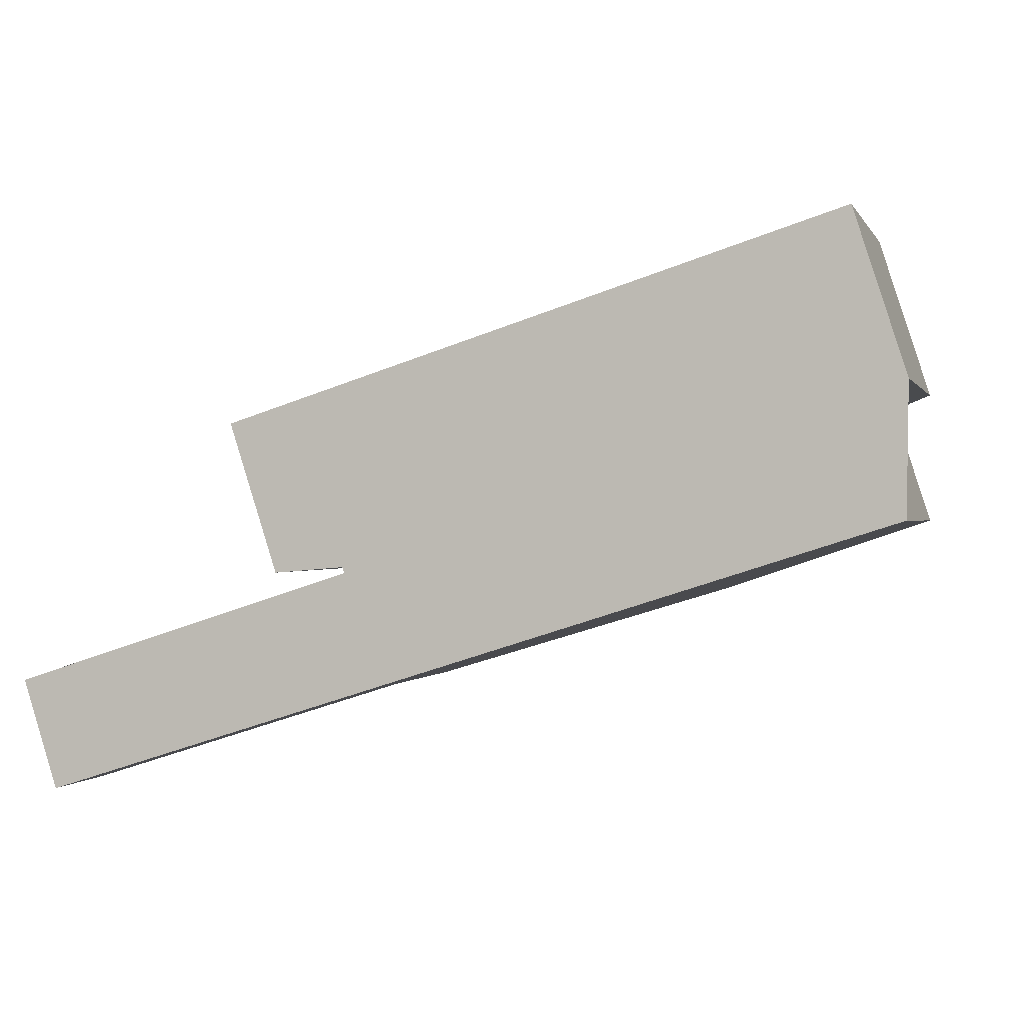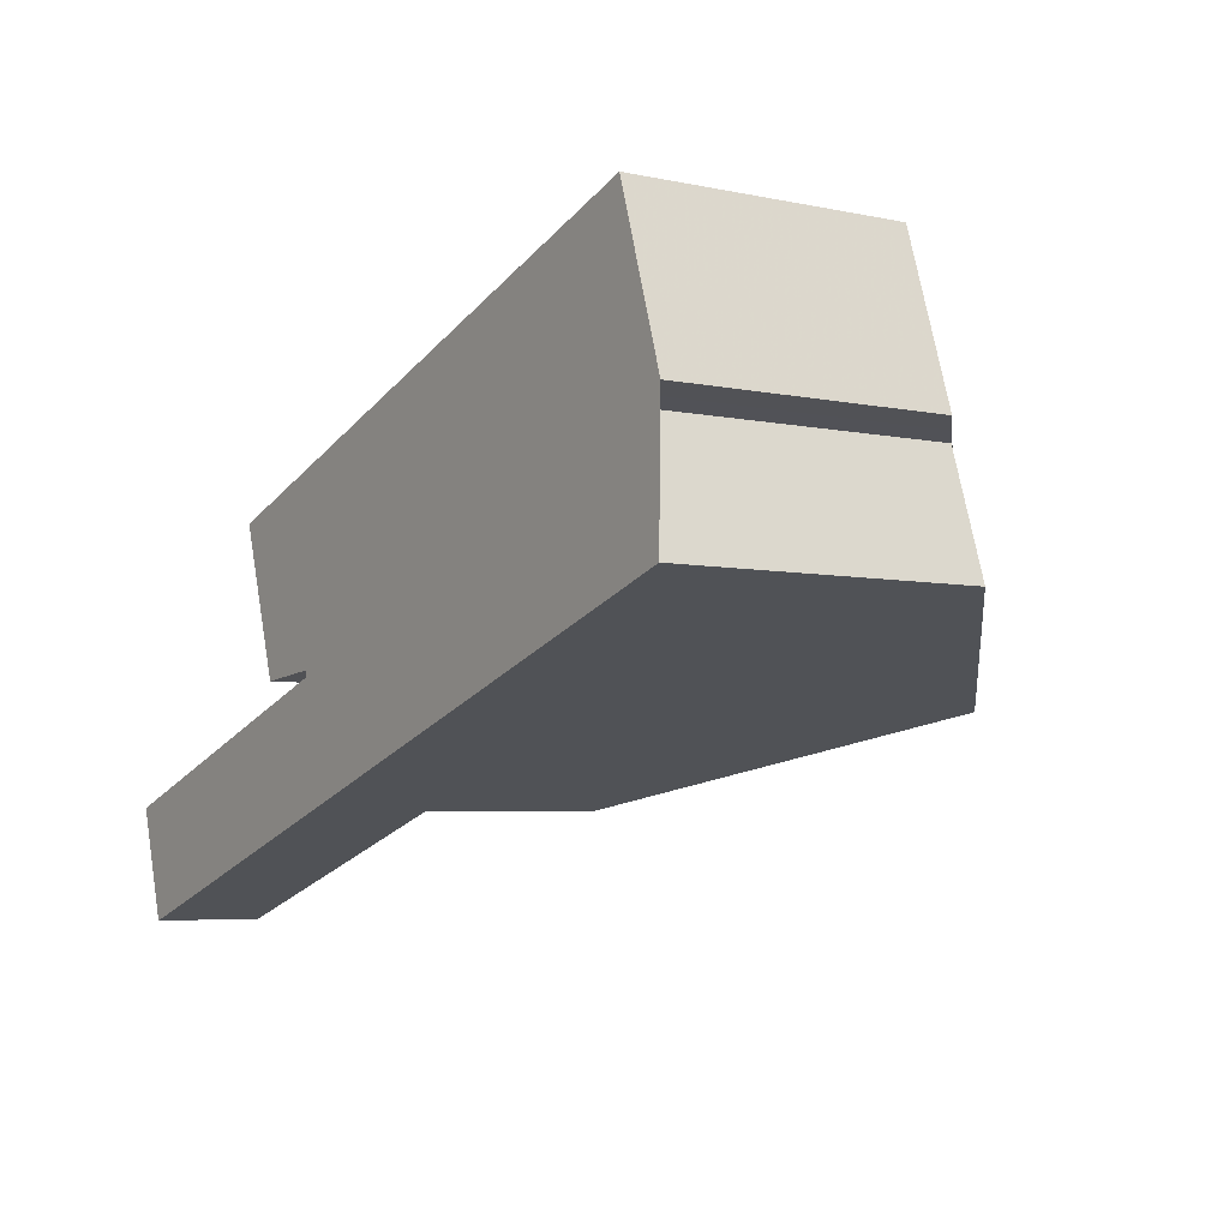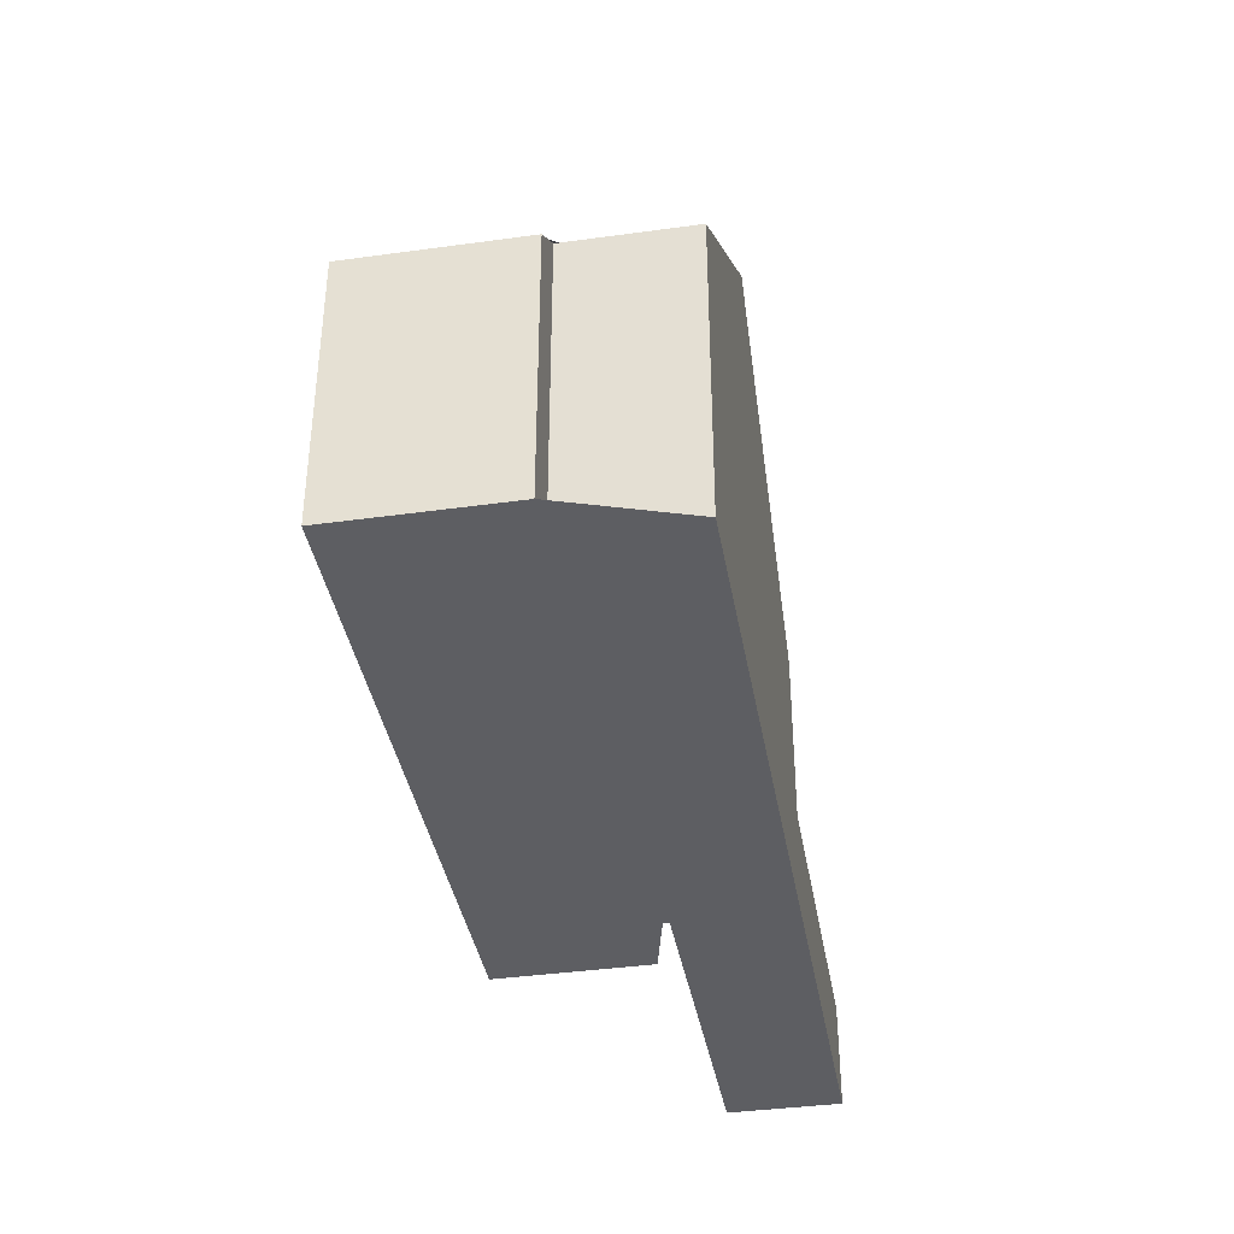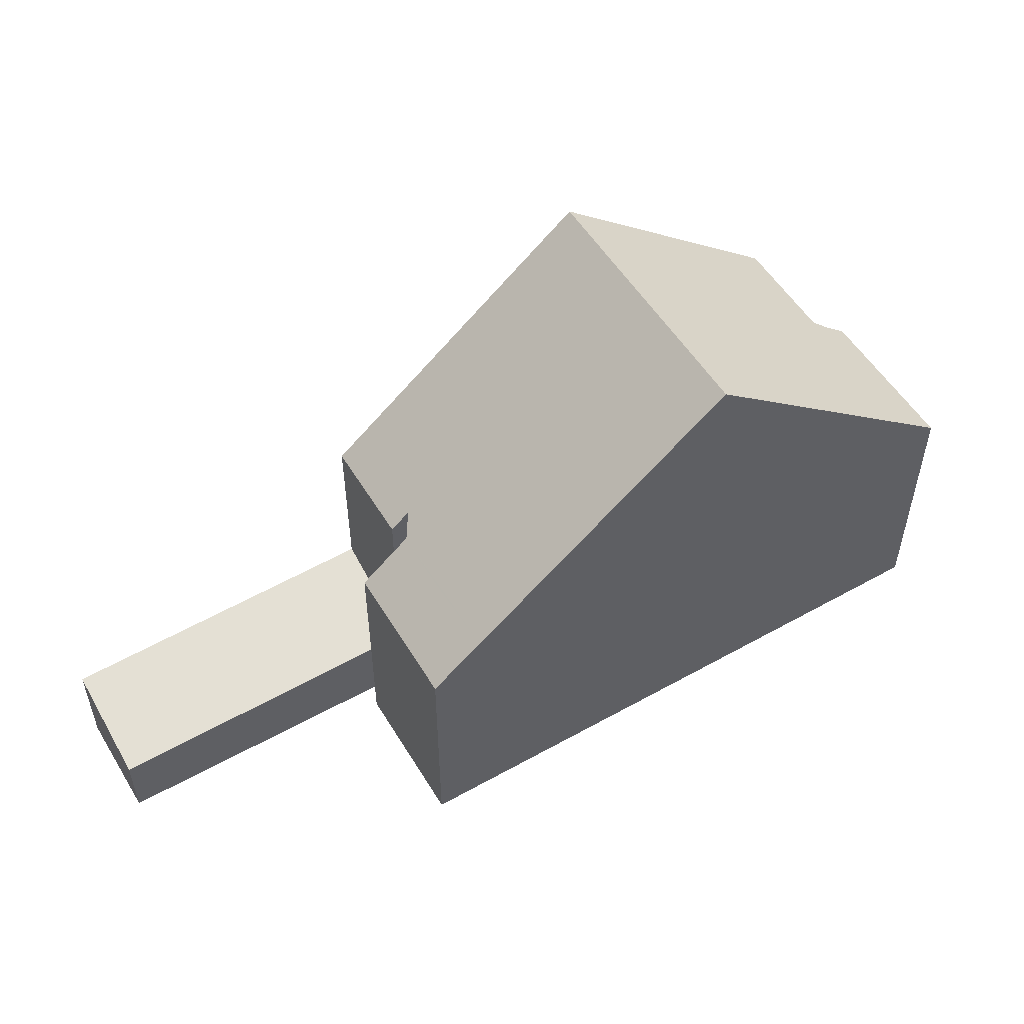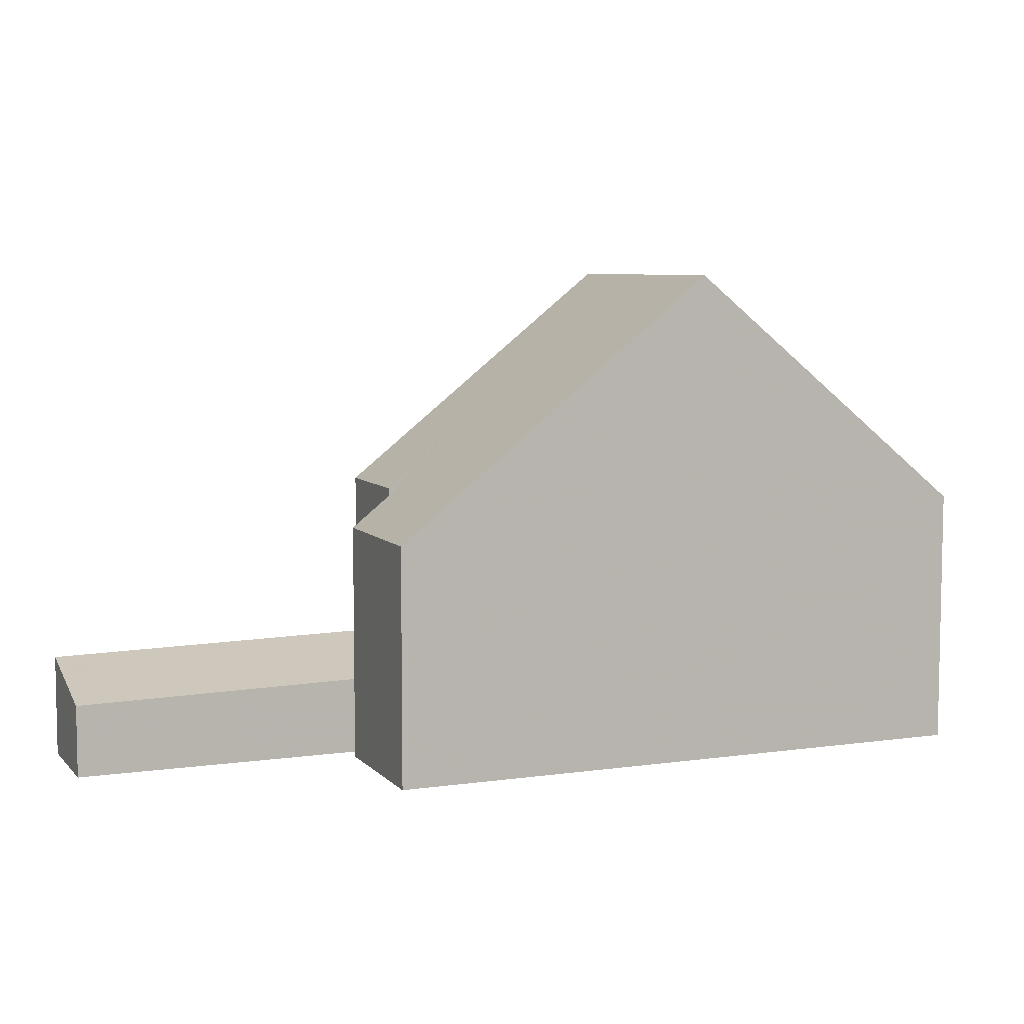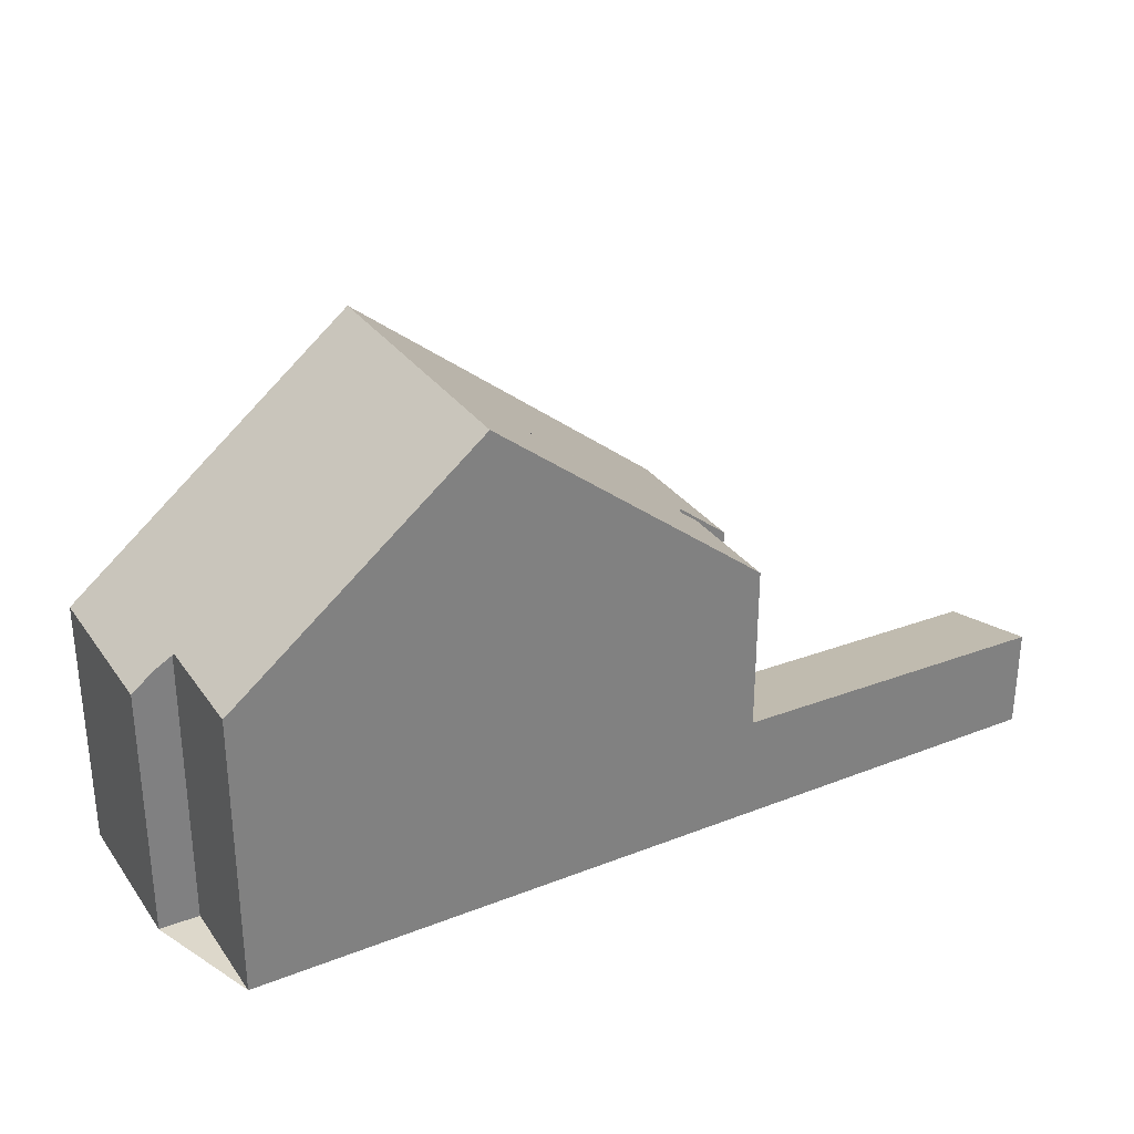
<metadata>
{"format":"obj","ext":"obj","renderer":"f3d","projection":"perspective","resolution":1024,"background":"white","views":[{"elev":-0.2,"azim":-164.7,"up":"+Y"},{"elev":-5.1,"azim":-123.8,"up":"+Y"},{"elev":-38.6,"azim":-97.9,"up":"+Z"},{"elev":53.4,"azim":131.5,"up":"+Z"},{"elev":6.9,"azim":139.8,"up":"+Z"},{"elev":31.1,"azim":-47.0,"up":"+Z"}]}
</metadata>
<code>
v -881.3 -1044 4.692
v -882.2 -1047 4.702
v -883.4 -1046 5.719
v -883.6 -1047 5.724
v -893.8 -1046 5.741
v -893.1 -1044 5.751
v -893.8 -1043 5.111
v -892.8 -1040 5.118
v -877.7 -1051 2.007
v -877.1 -1049 1.424
v -889.1 -1047 9.748
v -887.4 -1042 9.746
v -881.4 -1044 4.692
v -887.4 -1042 9.746
v -887.4 -1042 9.746
v -889.1 -1047 9.748
v -879.8 -1050 2.045
v -878.4 -1048 1.449
v -883.2 -1047 5.419
v -883.9 -1049 5.426
v -883.2 -1047 1.533
v -883.9 -1049 2.119
v -892.9 -1040 5.117
v -887.4 -1042 9.746
v -893.4 -1044 5.457
v -892.5 -1041 5.463
v -892.4 -1040 5.463
v -882.2 -1044 5.408
v -882.2 -1044 5.408
v -883.9 -1049 5.426
v -883.2 -1047 5.419
v -883.1 -1047 5.417
v -883.9 -1049 2.119
v -883.2 -1047 1.533
v -893.5 -1045 5.745
v -888.8 -1047 9.748
v -877.5 -1050 1.786
v -879.3 -1050 1.818
v -883.6 -1048 1.894
v -883.6 -1048 5.423
v -883.6 -1048 5.423
v -888.8 -1047 9.748
v -883.6 -1048 1.894
v -893.6 -1043 5.34
v -892.6 -1040 5.347
v -892.6 -1040 5.347
v -892.5 -1045 6.576
v -892.8 -1046 6.574
v -891.1 -1041 6.589
v -891.1 -1041 6.589
v -881.8 -1044 5.118
v -881.9 -1044 5.119
v -882.9 -1047 1.526
v -883.3 -1048 1.888
v -882.7 -1047 5.126
v -883.5 -1049 2.113
v -882.3 -1044 5.478
v -882.3 -1044 5.478
v -883.2 -1046 5.486
v -883.3 -1047 5.487
v -883.7 -1048 5.491
v -884 -1049 5.493
v -882.7 -1045 5.413
v -882.7 -1045 5.482
v -887.9 -1044 9.747
v -893.1 -1042 5.344
v -892.9 -1042 5.46
v -887.9 -1044 9.747
v -882.3 -1045 5.123
v -891.6 -1042 6.585
v -893.3 -1042 5.114
v -881.8 -1045 4.697
v -888.4 -1045 9.747
v -888.4 -1045 9.747
v -883.6 -1047 5.724
v -893.1 -1044 5.75
v -892.1 -1044 6.58
v -877.1 -1049 1.425
v -877.5 -1050 1.787
v -877.8 -1051 2.008
v -883.2 -1046 5.508
v -882.8 -1045 5.504
v -883.7 -1048 5.514
v -883.3 -1047 5.51
v -882.3 -1044 5.499
v -882.3 -1044 5.498
v -884 -1049 5.517
v -883.3 -1047 5.42
v -883.4 -1047 5.488
v -883.3 -1047 1.615
v -888.5 -1046 9.748
v -888.5 -1046 9.748
v -883.4 -1047 5.511
v -877.1 -1049 1.5
v -877.2 -1049 1.501
v -878.6 -1049 1.528
v -882.9 -1047 1.609
v -893.2 -1044 5.749
v -892.2 -1044 6.579
v -883.3 -1047 1.615
v -883.3 -1047 5.42
v -881.4 -1044 4.692
v -881.3 -1044 4.692
v -881.3 -1044 0
v -881.4 -1044 0
v -882.7 -1047 5.126
v -882.2 -1047 4.702
v -882.2 -1047 8.882e-16
v -882.7 -1047 0
v -883.6 -1047 5.724
v -883.4 -1046 5.719
v -883.4 -1046 0
v -883.6 -1047 0
v -883.3 -1047 5.51
v -883.6 -1047 5.724
v -883.6 -1047 0
v -883.3 -1047 0
v -893.5 -1045 5.745
v -893.8 -1046 5.741
v -893.8 -1046 0
v -893.5 -1045 0
v -893.4 -1044 5.457
v -893.1 -1044 5.751
v -893.1 -1044 0
v -893.4 -1044 0
v -893.3 -1042 5.114
v -893.8 -1043 5.111
v -893.8 -1043 0
v -893.3 -1042 0
v -892.6 -1040 5.347
v -892.8 -1040 5.118
v -892.8 -1040 0
v -892.6 -1040 0
v -877.8 -1051 2.008
v -877.7 -1051 2.007
v -877.7 -1051 0
v -877.8 -1051 0
v -877.1 -1049 1.5
v -877.1 -1049 1.424
v -877.1 -1049 2.22e-16
v -877.1 -1049 0
v -882.3 -1044 5.498
v -887.4 -1042 9.746
v -887.4 -1042 0
v -882.3 -1044 0
v -881.8 -1045 4.697
v -881.4 -1044 4.692
v -881.4 -1044 0
v -881.8 -1045 0
v -892.8 -1046 6.574
v -889.1 -1047 9.748
v -889.1 -1047 0
v -892.8 -1046 0
v -883.5 -1049 2.113
v -879.8 -1050 2.045
v -879.8 -1050 0
v -883.5 -1049 0
v -877.1 -1049 1.425
v -878.4 -1048 1.449
v -878.4 -1048 0
v -877.1 -1049 0
v -892.8 -1040 5.118
v -892.9 -1040 5.117
v -892.9 -1040 0
v -892.8 -1040 0
v -893.6 -1043 5.34
v -893.4 -1044 5.457
v -893.4 -1044 0
v -893.6 -1043 0
v -891.1 -1041 6.589
v -892.4 -1040 5.463
v -892.4 -1040 -8.882e-16
v -891.1 -1041 0
v -881.8 -1044 5.118
v -882.2 -1044 5.408
v -882.2 -1044 0
v -881.8 -1044 0
v -884 -1049 5.493
v -883.9 -1049 5.426
v -883.9 -1049 8.882e-16
v -884 -1049 0
v -883.2 -1046 5.486
v -883.1 -1047 5.417
v -883.1 -1047 -8.882e-16
v -883.2 -1046 0
v -882.9 -1047 1.526
v -883.2 -1047 1.533
v -883.2 -1047 0
v -882.9 -1047 0
v -893.2 -1044 5.749
v -893.5 -1045 5.745
v -893.5 -1045 0
v -893.2 -1044 -8.882e-16
v -877.7 -1051 2.007
v -877.5 -1050 1.786
v -877.5 -1050 0
v -877.7 -1051 0
v -893.8 -1043 5.111
v -893.6 -1043 5.34
v -893.6 -1043 0
v -893.8 -1043 0
v -892.4 -1040 5.463
v -892.6 -1040 5.347
v -892.6 -1040 0
v -892.4 -1040 -8.882e-16
v -893.8 -1046 5.741
v -892.8 -1046 6.574
v -892.8 -1046 0
v -893.8 -1046 0
v -887.4 -1042 9.746
v -891.1 -1041 6.589
v -891.1 -1041 0
v -887.4 -1042 0
v -881.3 -1044 4.692
v -881.8 -1044 5.118
v -881.8 -1044 0
v -881.3 -1044 0
v -878.4 -1048 1.449
v -882.9 -1047 1.526
v -882.9 -1047 0
v -878.4 -1048 0
v -883.1 -1047 5.417
v -882.7 -1047 5.126
v -882.7 -1047 0
v -883.1 -1047 -8.882e-16
v -883.9 -1049 2.119
v -883.5 -1049 2.113
v -883.5 -1049 0
v -883.9 -1049 0
v -882.2 -1044 5.408
v -882.3 -1044 5.478
v -882.3 -1044 0
v -882.2 -1044 0
v -883.2 -1046 5.508
v -883.2 -1046 5.486
v -883.2 -1046 0
v -883.2 -1046 -8.882e-16
v -883.2 -1047 5.419
v -883.3 -1047 5.487
v -883.3 -1047 0
v -883.2 -1047 -8.882e-16
v -884 -1049 5.517
v -884 -1049 5.493
v -884 -1049 0
v -884 -1049 0
v -892.9 -1040 5.117
v -893.3 -1042 5.114
v -893.3 -1042 0
v -892.9 -1040 0
v -882.2 -1047 4.702
v -881.8 -1045 4.697
v -881.8 -1045 0
v -882.2 -1047 8.882e-16
v -883.6 -1047 5.724
v -883.6 -1047 5.724
v -883.6 -1047 0
v -883.6 -1047 0
v -893.1 -1044 5.751
v -893.1 -1044 5.75
v -893.1 -1044 0
v -893.1 -1044 0
v -877.1 -1049 1.424
v -877.1 -1049 1.425
v -877.1 -1049 0
v -877.1 -1049 2.22e-16
v -879.8 -1050 2.045
v -877.8 -1051 2.008
v -877.8 -1051 0
v -879.8 -1050 0
v -883.4 -1046 5.719
v -883.2 -1046 5.508
v -883.2 -1046 -8.882e-16
v -883.4 -1046 0
v -883.3 -1047 5.487
v -883.3 -1047 5.51
v -883.3 -1047 0
v -883.3 -1047 0
v -882.3 -1044 5.478
v -882.3 -1044 5.498
v -882.3 -1044 0
v -882.3 -1044 0
v -889.1 -1047 9.748
v -884 -1049 5.517
v -884 -1049 0
v -889.1 -1047 0
v -877.5 -1050 1.786
v -877.1 -1049 1.5
v -877.1 -1049 0
v -877.5 -1050 0
v -893.1 -1044 5.75
v -893.2 -1044 5.749
v -893.2 -1044 -8.882e-16
v -893.1 -1044 0
v -877.7 -1051 0
v -893.8 -1046 0
v -893.1 -1044 0
v -893.8 -1043 0
v -892.8 -1040 0
v -881.3 -1044 0
v -882.2 -1047 0
v -883.4 -1046 0
v -883.6 -1047 0
v -877.1 -1049 0
f 52 28 29 51
f 48 5 35 47
f 96 18 78 95
f 41 20 22 39
f 50 26 27 49
f 67 25 44 66
f 46 27 26 45
f 90 34 53 97
f 86 57 58 85
f 63 28 52 69
f 85 58 64 82
f 99 47 35 98
f 80 17 38 79
f 101 41 39 100
f 56 33 43 54
f 83 61 62 87
f 66 44 7 71
f 45 23 8 46
f 47 36 16 48
f 49 15 24 50
f 91 36 47 99
f 51 1 13 52
f 97 53 18 96
f 69 52 13 72
f 54 38 17 56
f 57 29 28 58
f 64 58 28 63
f 89 60 31 88
f 61 40 30 62
f 63 32 59 64
f 66 45 26 67
f 69 55 32 63
f 82 64 59 81
f 67 26 50 70
f 71 23 45 66
f 70 50 24 65
f 72 2 55 69
f 93 84 60 89
f 76 6 25 67 70 77
f 77 70 65 73
f 95 78 10 94
f 79 37 9 80
f 81 3 75 74 68 82
f 92 74 75 4 84 93
f 85 14 12 86
f 82 68 14 85
f 87 11 42 83
f 88 40 61 89
f 89 61 83 93
f 94 37 79 95
f 93 83 42 92
f 95 79 38 96
f 97 54 43 90
f 98 76 77 99
f 100 21 19 101
f 99 77 73 91
f 96 38 54 97
f 103 104 105 102
f 107 108 109 106
f 111 112 113 110
f 115 116 117 114
f 119 120 121 118
f 123 124 125 122
f 127 128 129 126
f 131 132 133 130
f 135 136 137 134
f 139 140 141 138
f 143 144 145 142
f 147 148 149 146
f 151 152 153 150
f 155 156 157 154
f 159 160 161 158
f 163 164 165 162
f 167 168 169 166
f 171 172 173 170
f 175 176 177 174
f 179 180 181 178
f 183 184 185 182
f 187 188 189 186
f 191 192 193 190
f 195 196 197 194
f 199 200 201 198
f 203 204 205 202
f 207 208 209 206
f 211 212 213 210
f 215 216 217 214
f 219 220 221 218
f 223 224 225 222
f 227 228 229 226
f 231 232 233 230
f 235 236 237 234
f 239 240 241 238
f 243 244 245 242
f 247 248 249 246
f 251 252 253 250
f 255 256 257 254
f 259 260 261 258
f 263 264 265 262
f 267 268 269 266
f 271 272 273 270
f 275 276 277 274
f 279 280 281 278
f 283 284 285 282
f 287 288 289 286
f 291 292 293 290
f 295 296 297 298 299 300 301 302 303 294

</code>
